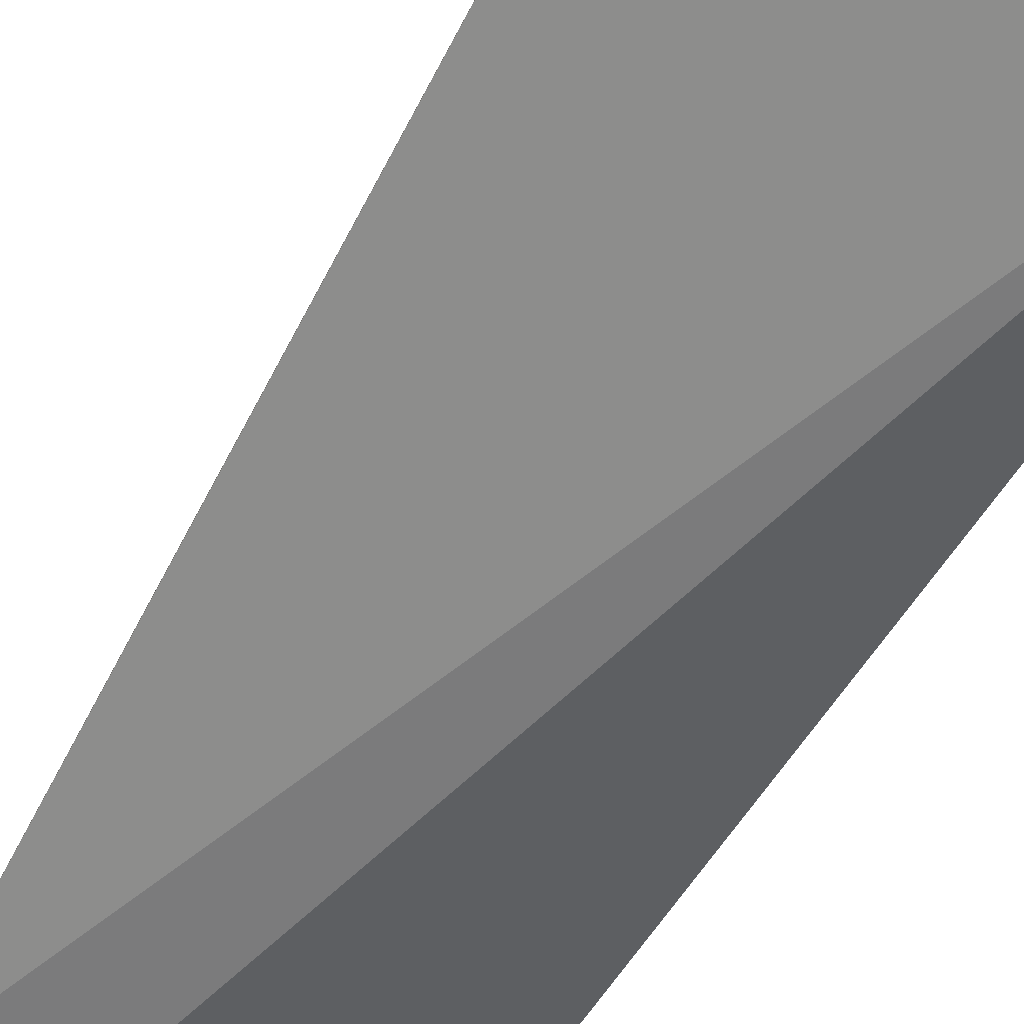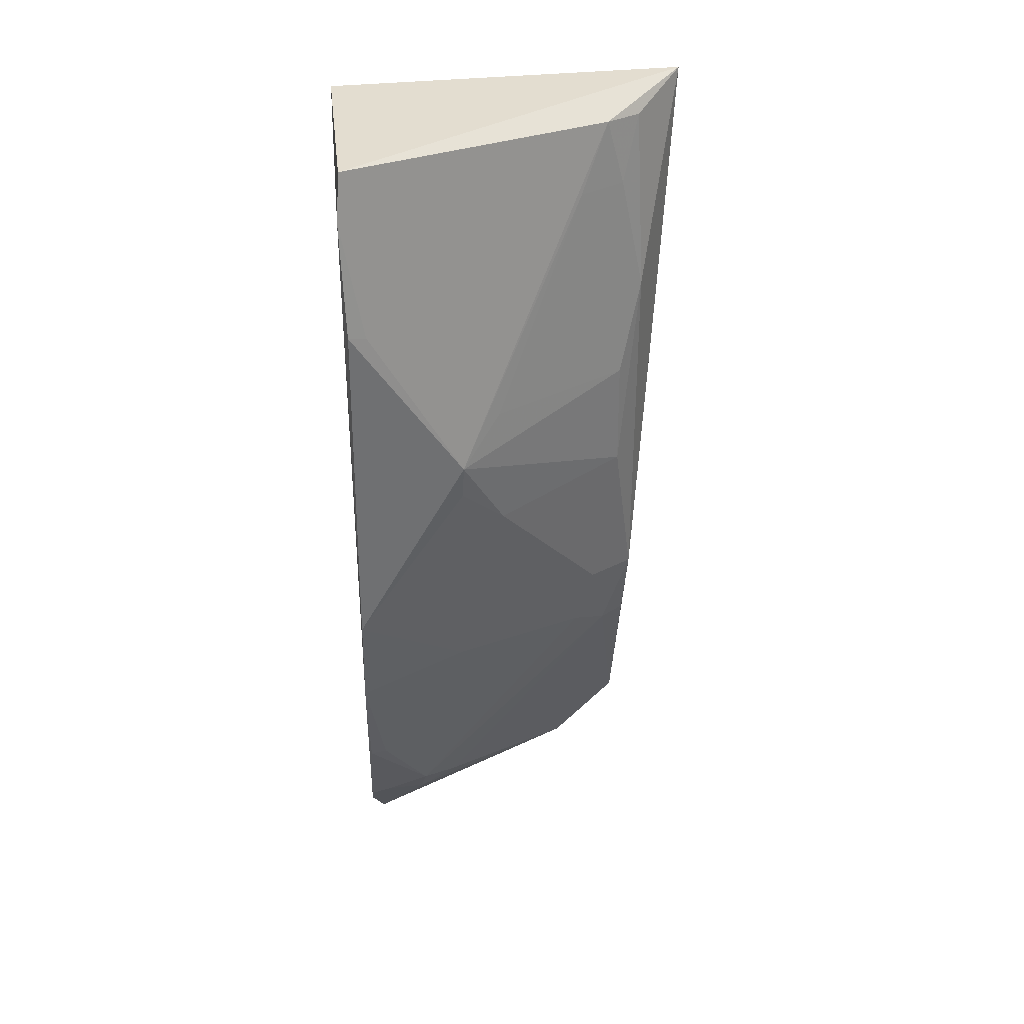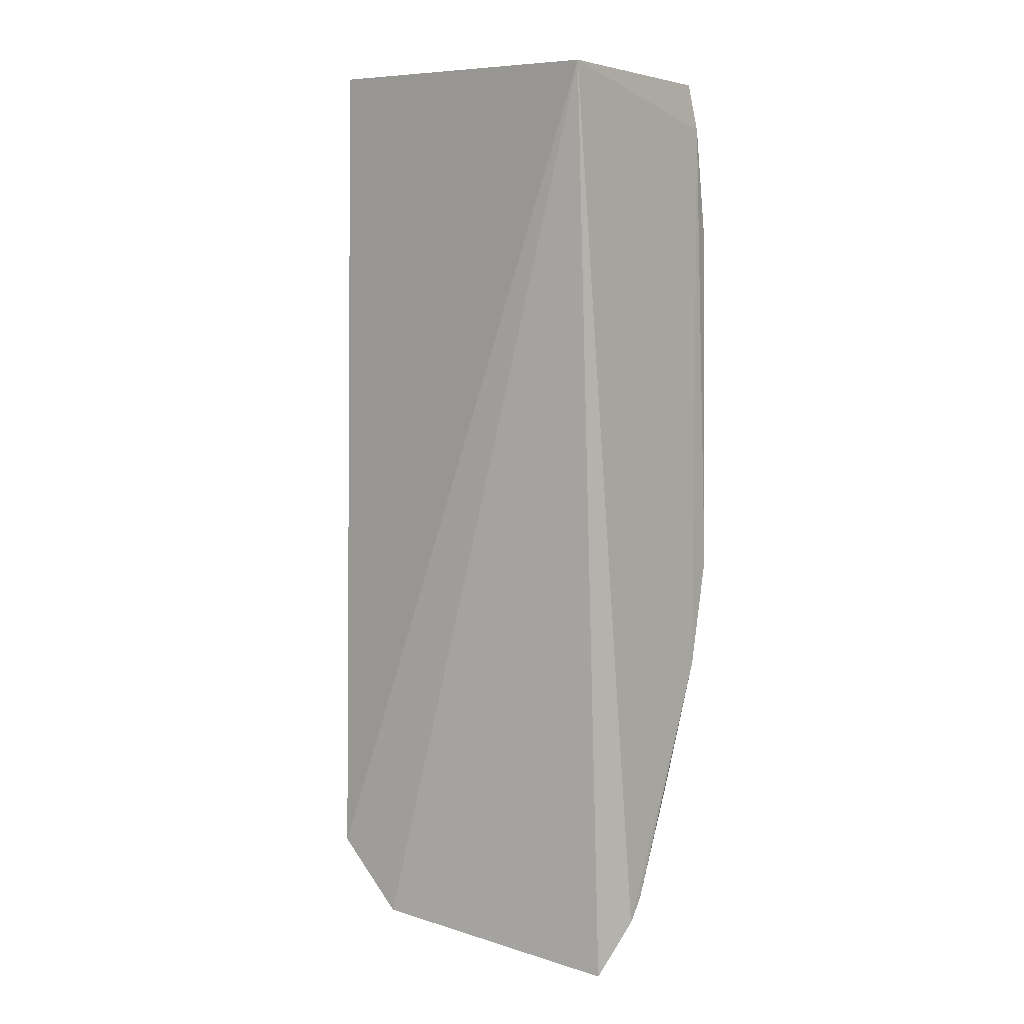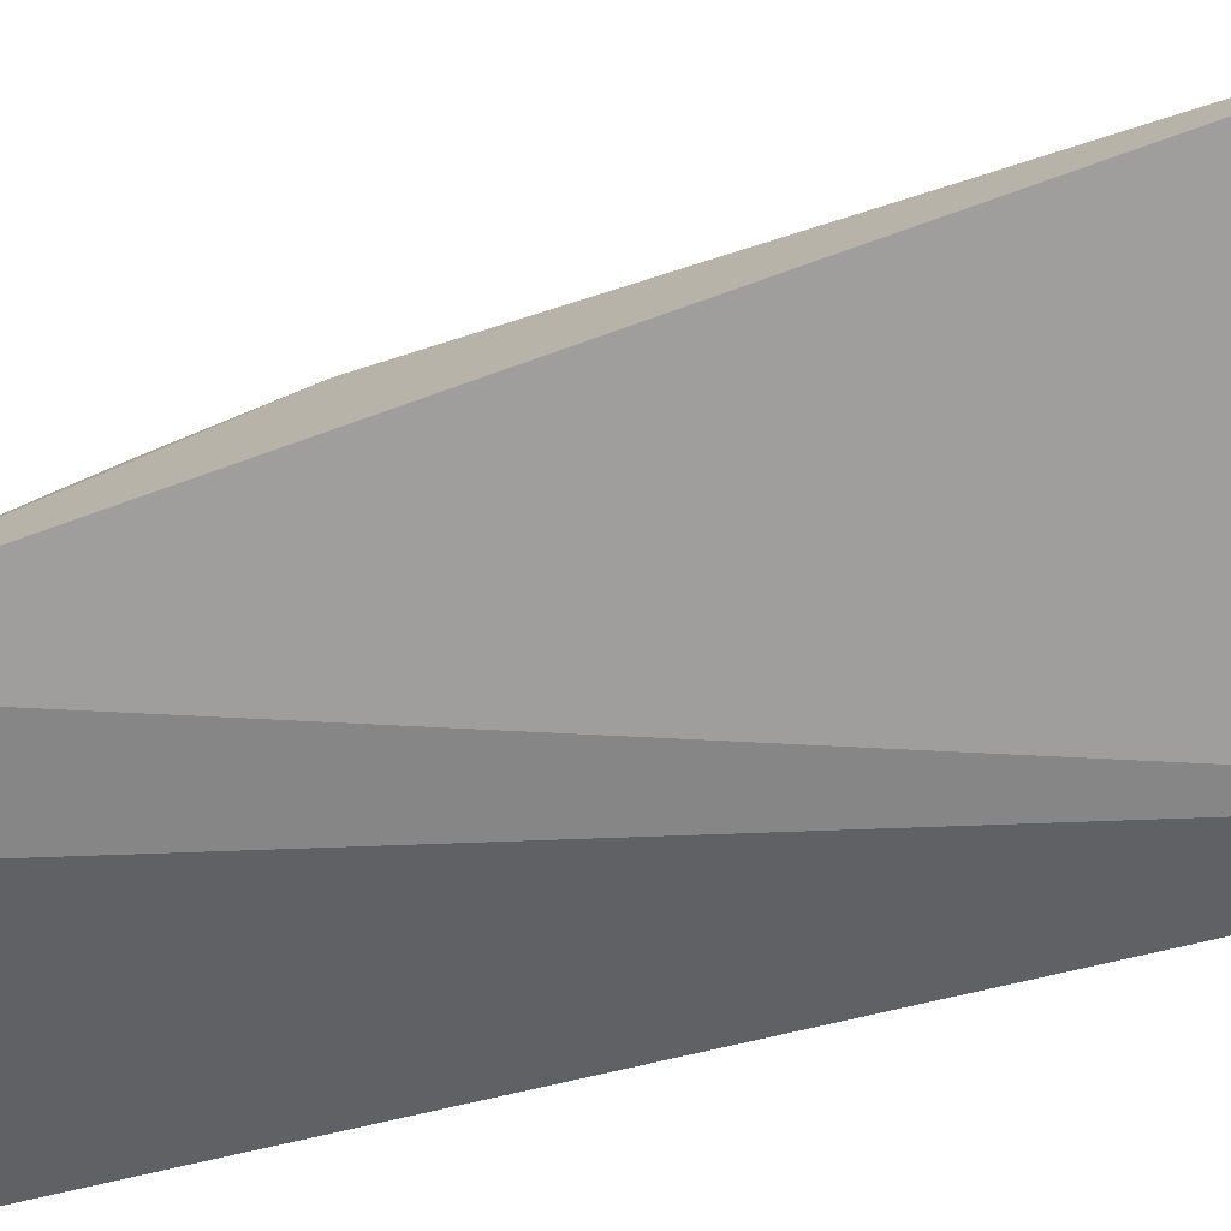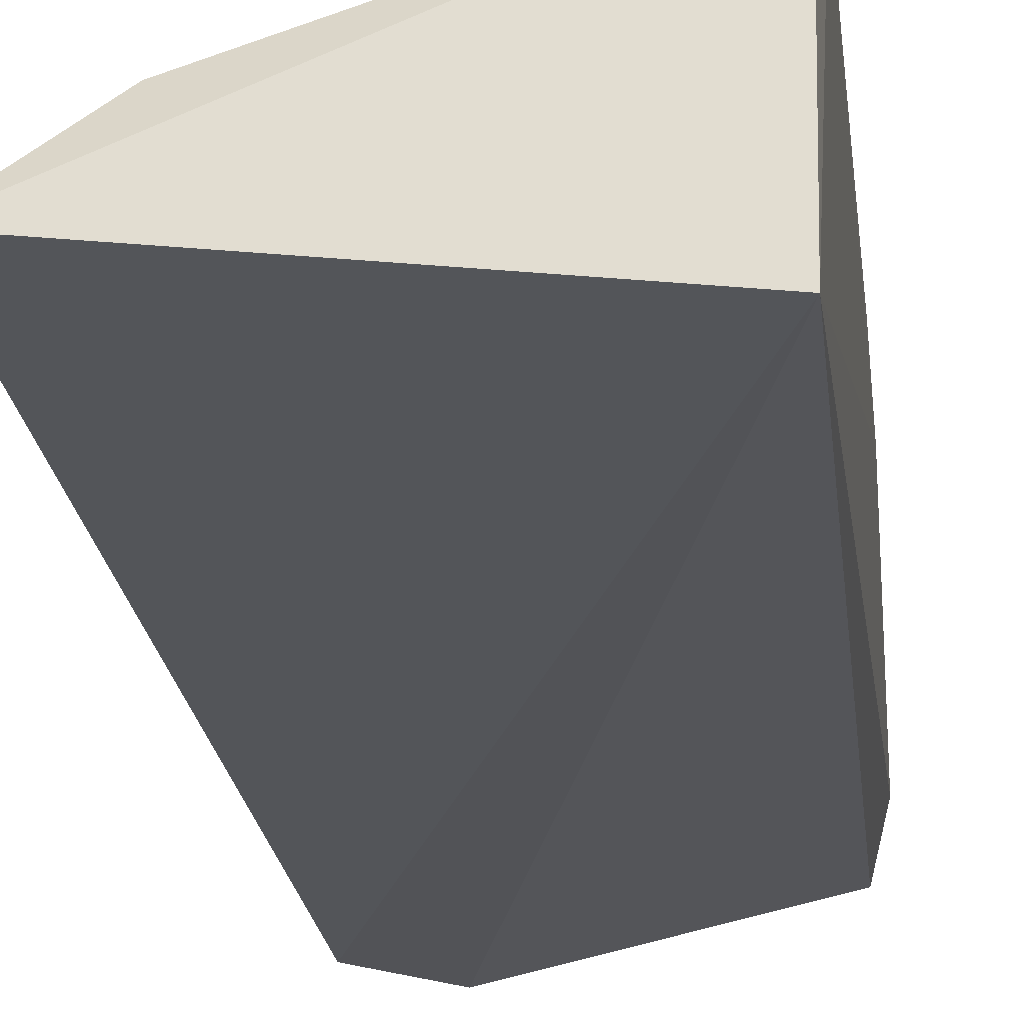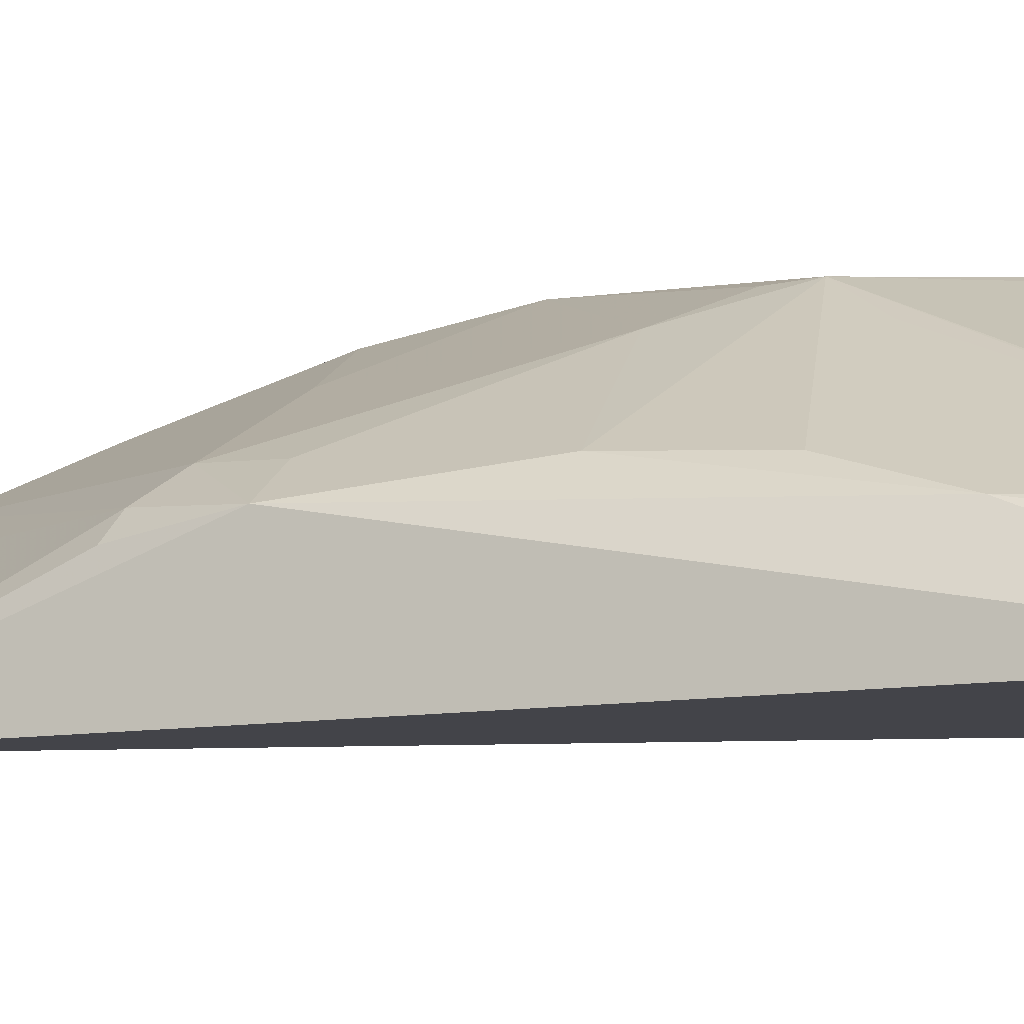
<metadata>
{"format":"obj","ext":"obj","renderer":"f3d","projection":"perspective","resolution":1024,"background":"white","views":[{"elev":-59.2,"azim":-29.7,"up":"+Y"},{"elev":35.6,"azim":172.7,"up":"+Z"},{"elev":4.7,"azim":38.7,"up":"+Z"},{"elev":-64.0,"azim":-73.0,"up":"+Y"},{"elev":-22.2,"azim":6.5,"up":"+Y"},{"elev":-1.7,"azim":-67.5,"up":"+Y"}]}
</metadata>
<code>
v -0.002783 0.01427 0.003518
v -0.002815 0.01217 0.003549
v -0.002775 0.01319 -0.0061
v -0.002932 0.01277 -0.006659
v -0.006549 0.01257 0.003739
v -0.002741 0.01439 0.003014
v -0.006169 0.01203 -0.005441
v -0.002733 0.01437 -0.003225
v -0.005657 0.01334 0.00349
v -0.005447 0.01206 -0.006187
v -0.003949 0.01459 6.724e-05
v -0.003487 0.01335 -0.005643
v -0.002736 0.01462 -0.002036
v -0.005787 0.01334 -0.003168
v -0.003446 0.0131 -0.006032
v -0.00278 0.01387 -0.004664
v -0.002775 0.01461 0.001811
v -0.006089 0.01334 -0.002303
v -0.005409 0.01358 -0.002963
v -0.003888 0.01308 -0.005788
v -0.003005 0.01335 -0.005804
v -0.002963 0.01383 -0.004679
v -0.002772 0.01336 -0.005854
v -0.002963 0.01456 0.001776
v -0.006062 0.01314 -0.003188
v -0.006089 0.01334 0.001558
v -0.003937 0.01406 -0.00296
v -0.003937 0.01455 -0.0003093
v -0.004417 0.0143 -0.0008032
v -0.006029 0.0131 0.003455
v -0.005353 0.01358 0.002782
v -0.005847 0.01359 -0.0005904
v -0.005602 0.01359 -0.002304
v -0.005841 0.01333 0.002782
v -0.004376 0.01432 0.0005794
v -0.005839 0.01357 0.0005782
f 3 2 4
f 5 2 1
f 6 1 2
f 7 2 5
f 8 6 2
f 8 2 3
f 9 5 1
f 10 4 2
f 10 2 7
f 13 6 8
f 15 3 4
f 15 4 10
f 17 13 11
f 17 6 13
f 18 7 5
f 19 12 14
f 19 14 18
f 20 14 12
f 20 10 7
f 20 7 14
f 20 15 10
f 20 12 15
f 21 15 12
f 21 3 15
f 21 12 16
f 22 16 12
f 22 8 16
f 23 16 8
f 23 8 3
f 23 21 16
f 23 3 21
f 24 17 11
f 24 6 17
f 24 1 6
f 24 11 9
f 24 9 1
f 25 18 14
f 25 14 7
f 25 7 18
f 26 18 5
f 27 13 8
f 27 12 19
f 27 22 12
f 27 8 22
f 28 11 13
f 29 11 28
f 29 27 19
f 29 28 13
f 29 13 27
f 30 26 5
f 30 5 9
f 31 9 11
f 32 18 26
f 32 11 29
f 33 29 19
f 33 19 18
f 33 32 29
f 33 18 32
f 34 30 9
f 34 26 30
f 34 31 26
f 34 9 31
f 35 31 11
f 35 26 31
f 36 32 26
f 36 11 32
f 36 35 11
f 36 26 35

</code>
